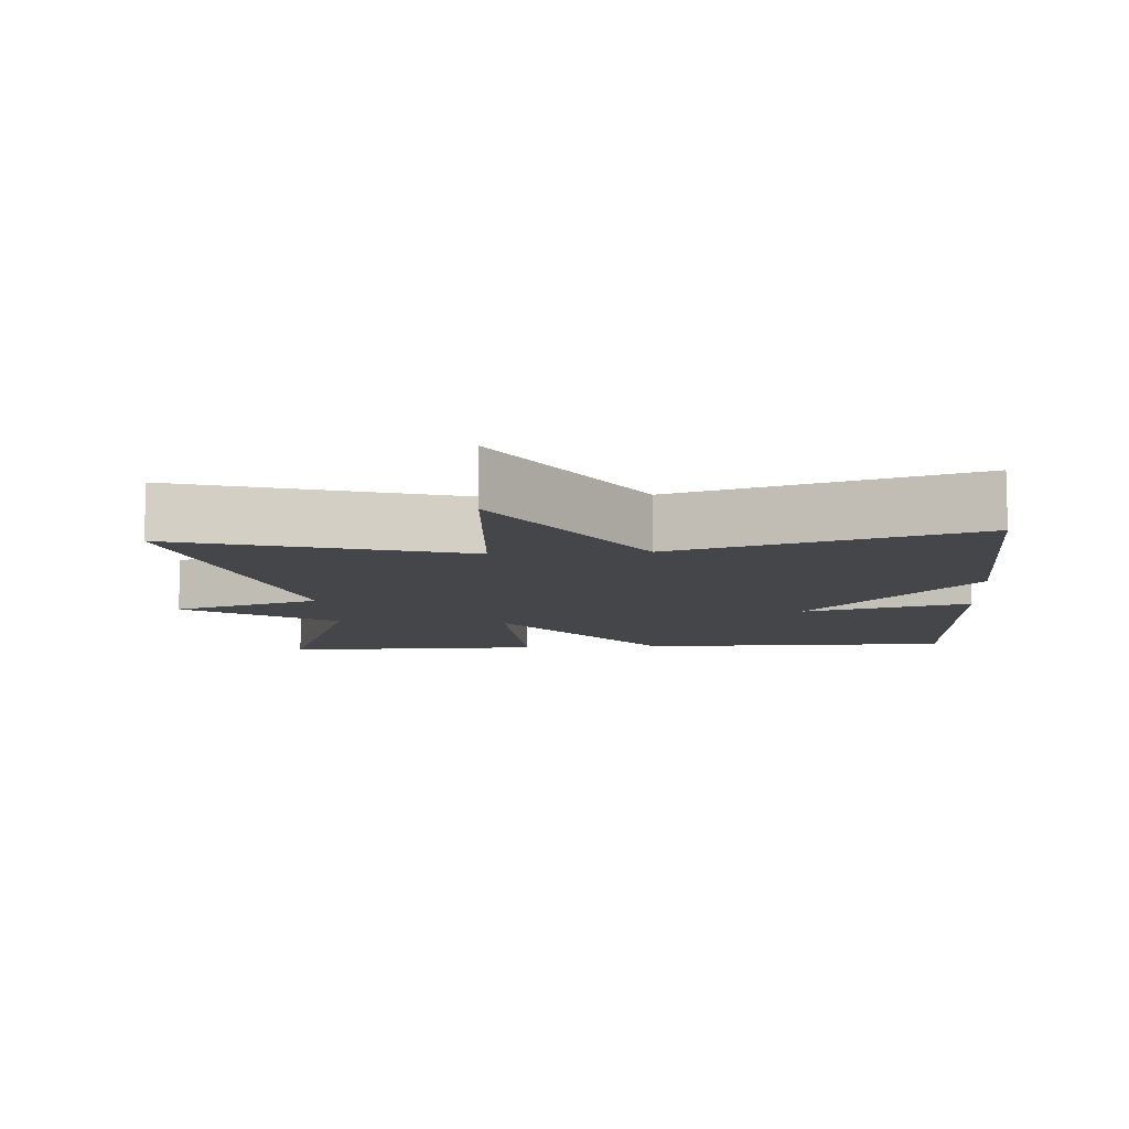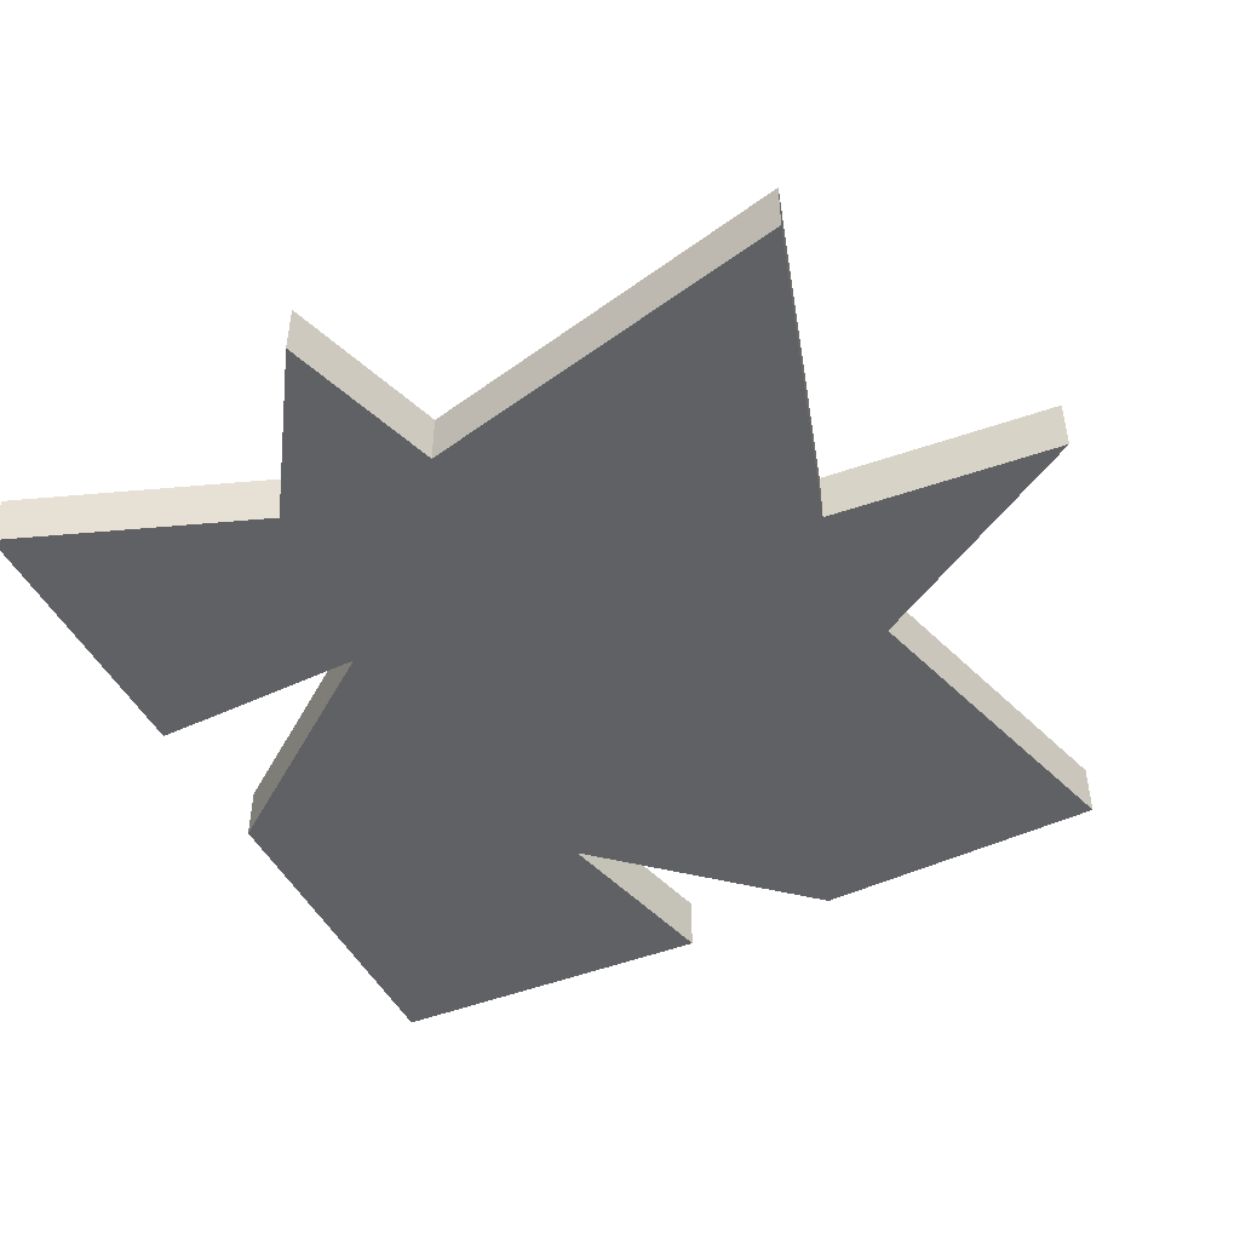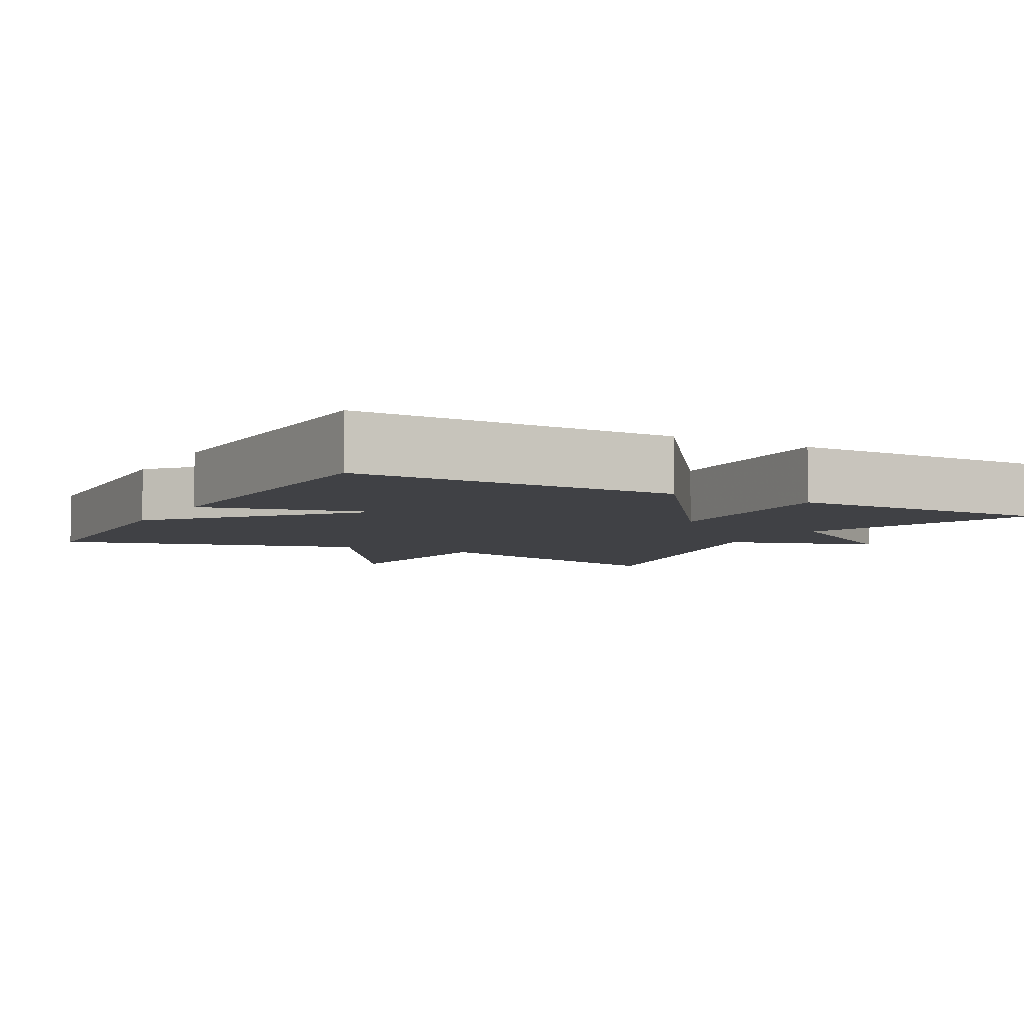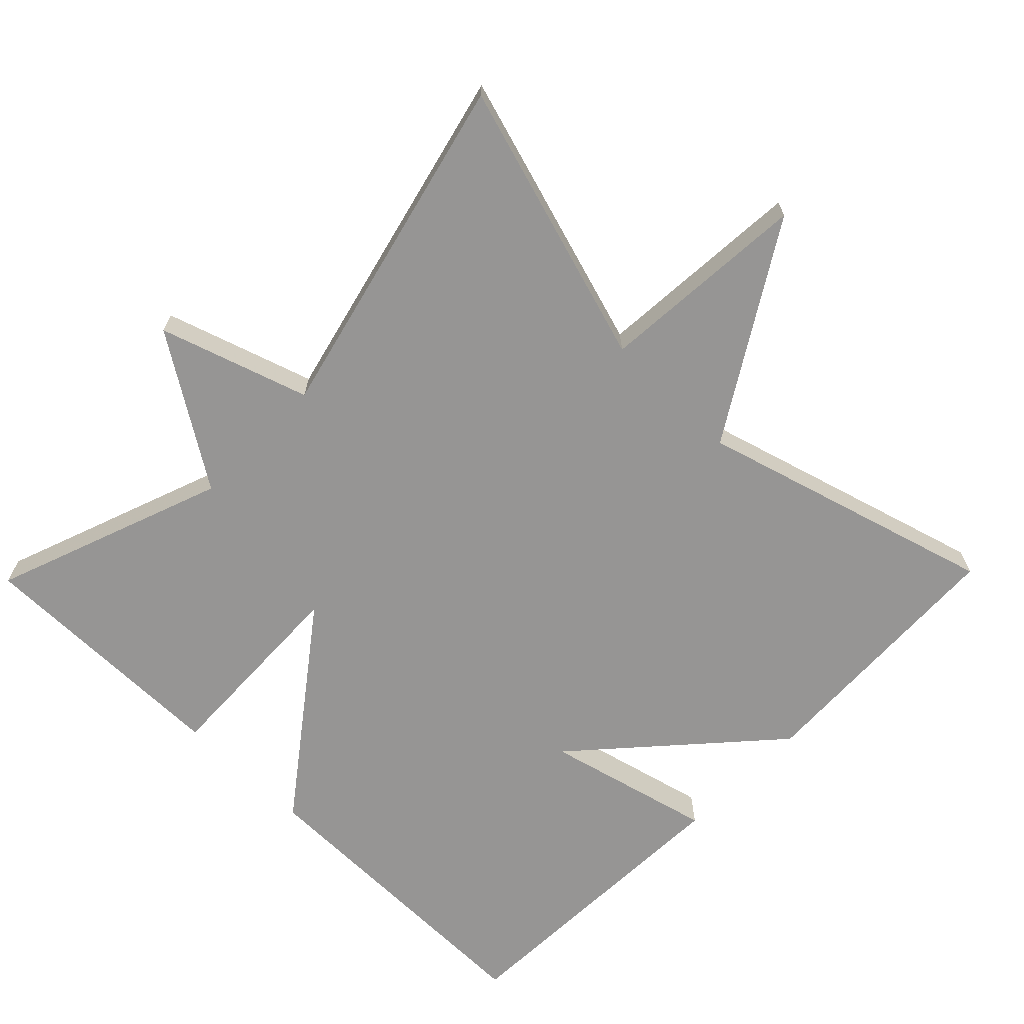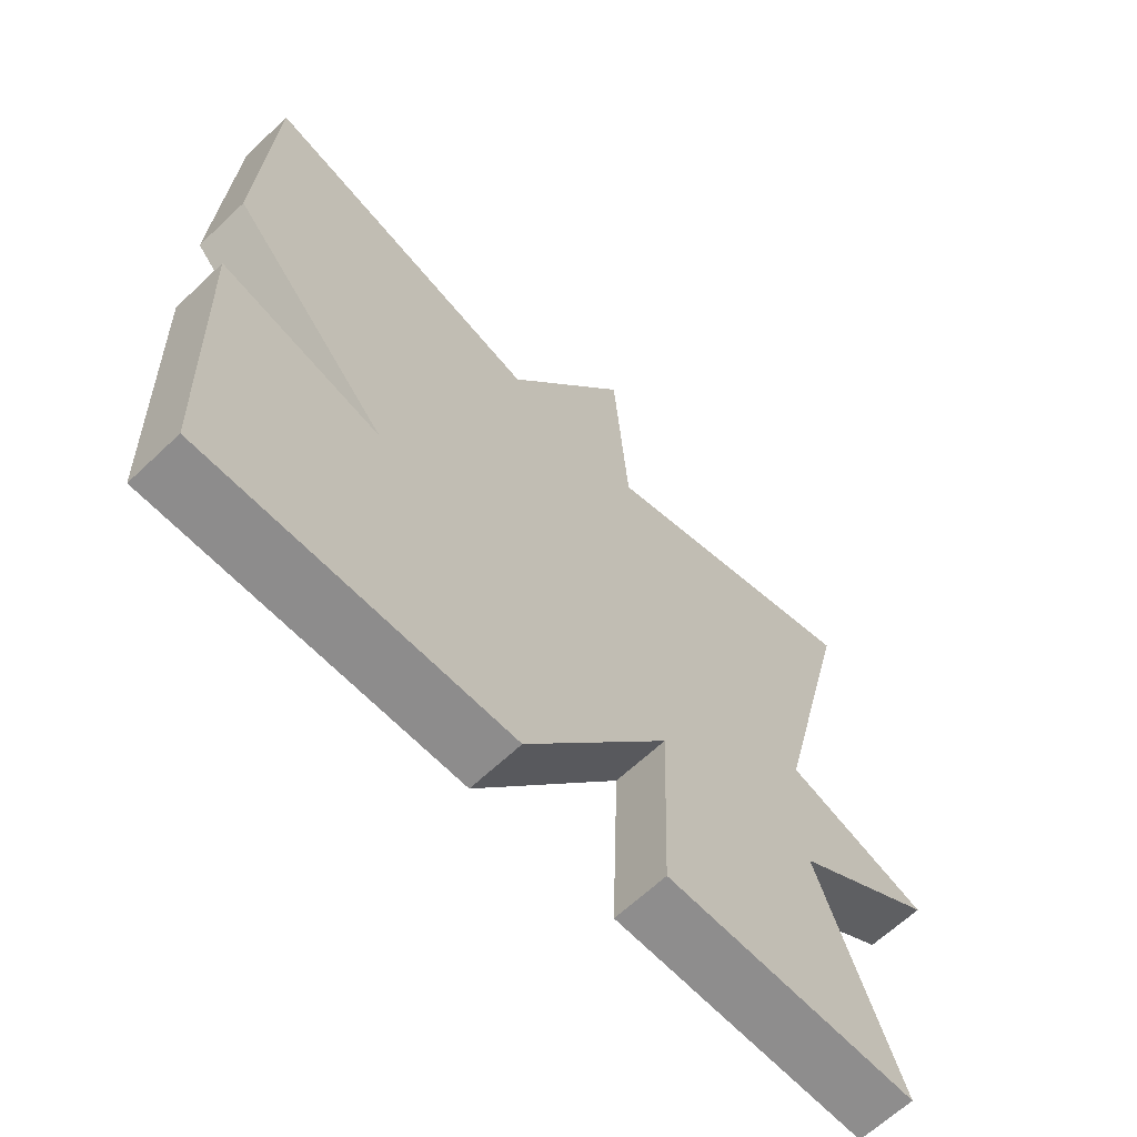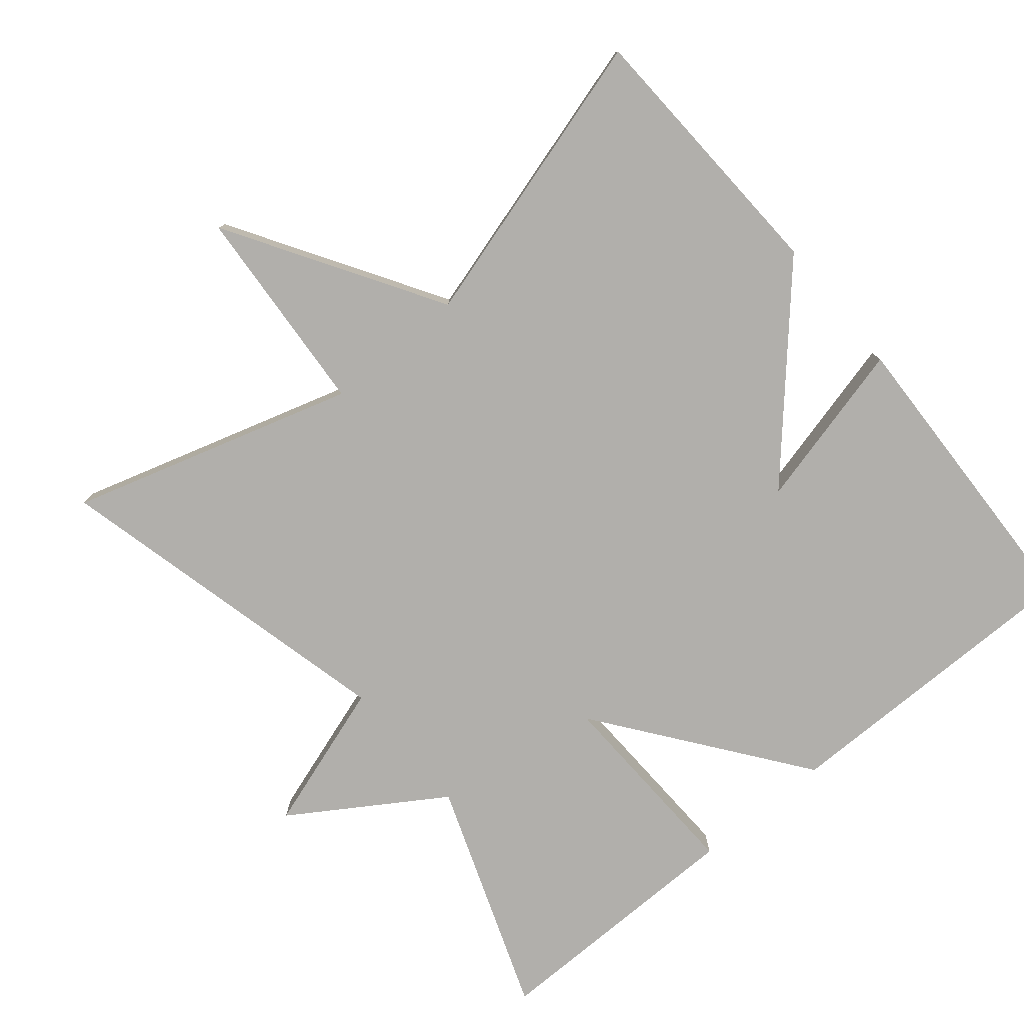
<metadata>
{"format":"obj","ext":"obj","renderer":"f3d","projection":"perspective","resolution":1024,"background":"white","views":[{"elev":-9.4,"azim":4.1,"up":"+Y"},{"elev":-46.9,"azim":-64.0,"up":"+Y"},{"elev":-5.8,"azim":151.1,"up":"+Y"},{"elev":-67.5,"azim":-44.4,"up":"+Y"},{"elev":-64.5,"azim":133.6,"up":"+Z"},{"elev":-78.3,"azim":39.8,"up":"+Y"}]}
</metadata>
<code>
v -0.5 0.07 0.5
v -0.109 0.07 0.382
v -0.088 0.07 0.673
v 0.091 0.07 0.382
v 0.5 0.07 0.5
v 0.516 0.07 0.126
v 0.284 0.07 -0.132
v 0.516 0.07 -0.074
v 0.5 0.07 -0.5
v 0.063 0.07 -0.498
v -0.147 0.07 -0.219
v -0.137 0.07 -0.498
v -0.5 0.07 -0.5
v -0.383 0.07 -0.181
v -0.589 0.07 -0.048
v -0.383 0.07 0.019
v -0.5 0 0.5
v -0.109 0 0.382
v -0.088 0 0.673
v 0.091 0 0.382
v 0.5 0 0.5
v 0.516 0 0.126
v 0.284 0 -0.132
v 0.516 0 -0.074
v 0.5 0 -0.5
v 0.063 0 -0.498
v -0.147 0 -0.219
v -0.137 0 -0.498
v -0.5 0 -0.5
v -0.383 0 -0.181
v -0.589 0 -0.048
v -0.383 0 0.019
f 14 15 16
f 11 12 13 14
f 11 14 16
f 9 10 11
f 16 1 2
f 11 16 2
f 9 11 2
f 7 8 9
f 4 5 6 7
f 2 3 4 7
f 2 7 9
f 32 31 30
f 30 29 28 27
f 32 30 27
f 27 26 25
f 18 17 32
f 18 32 27
f 18 27 25
f 25 24 23
f 23 22 21 20
f 23 20 19 18
f 25 23 18
f 1 17 18 2
f 2 18 19 3
f 3 19 20 4
f 4 20 21 5
f 5 21 22 6
f 6 22 23 7
f 7 23 24 8
f 8 24 25 9
f 9 25 26 10
f 10 26 27 11
f 11 27 28 12
f 12 28 29 13
f 13 29 30 14
f 14 30 31 15
f 15 31 32 16
f 16 32 17 1

</code>
